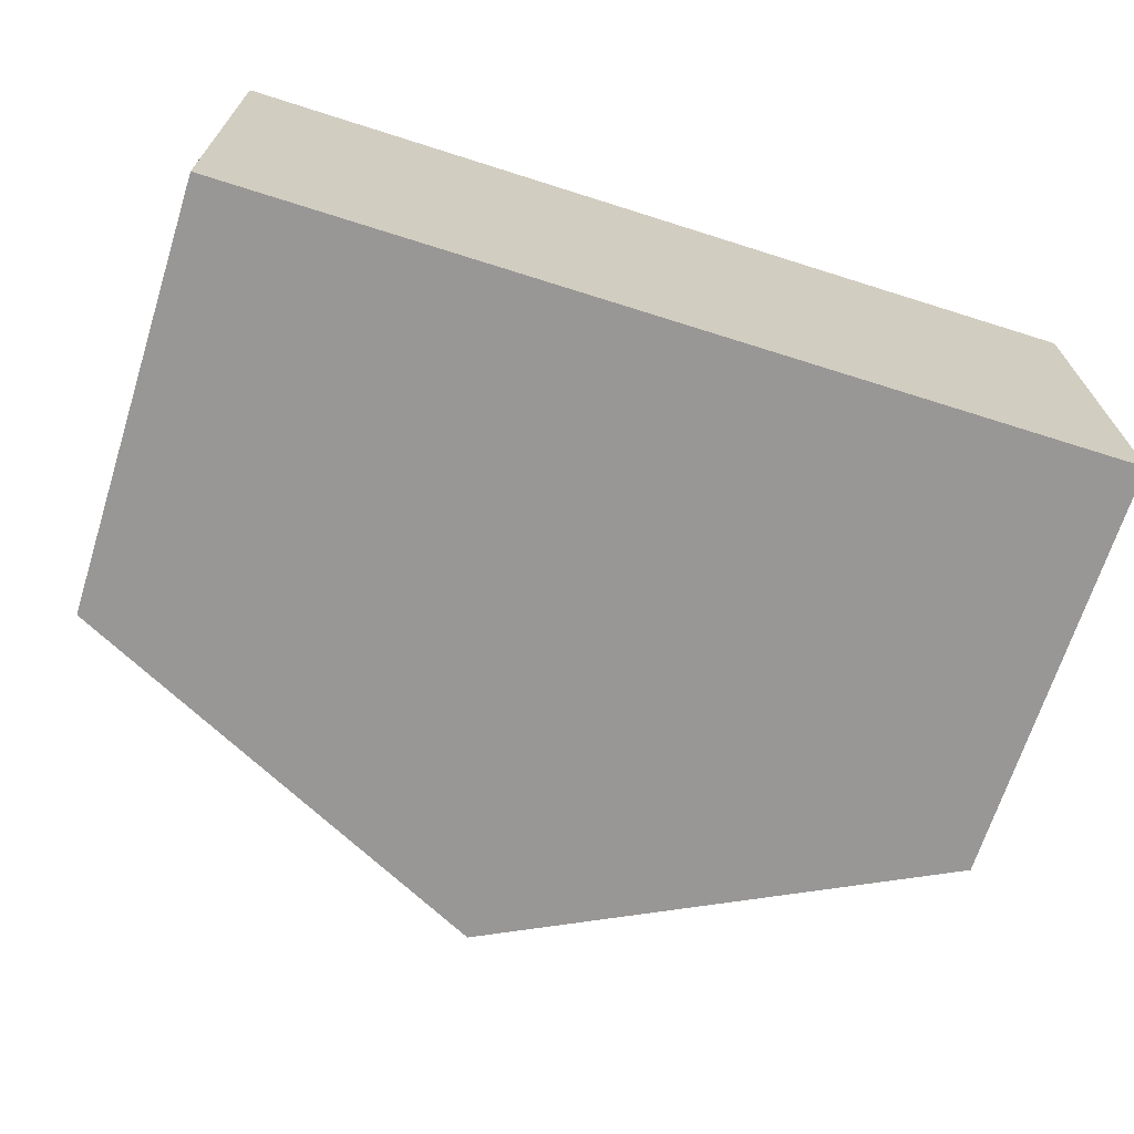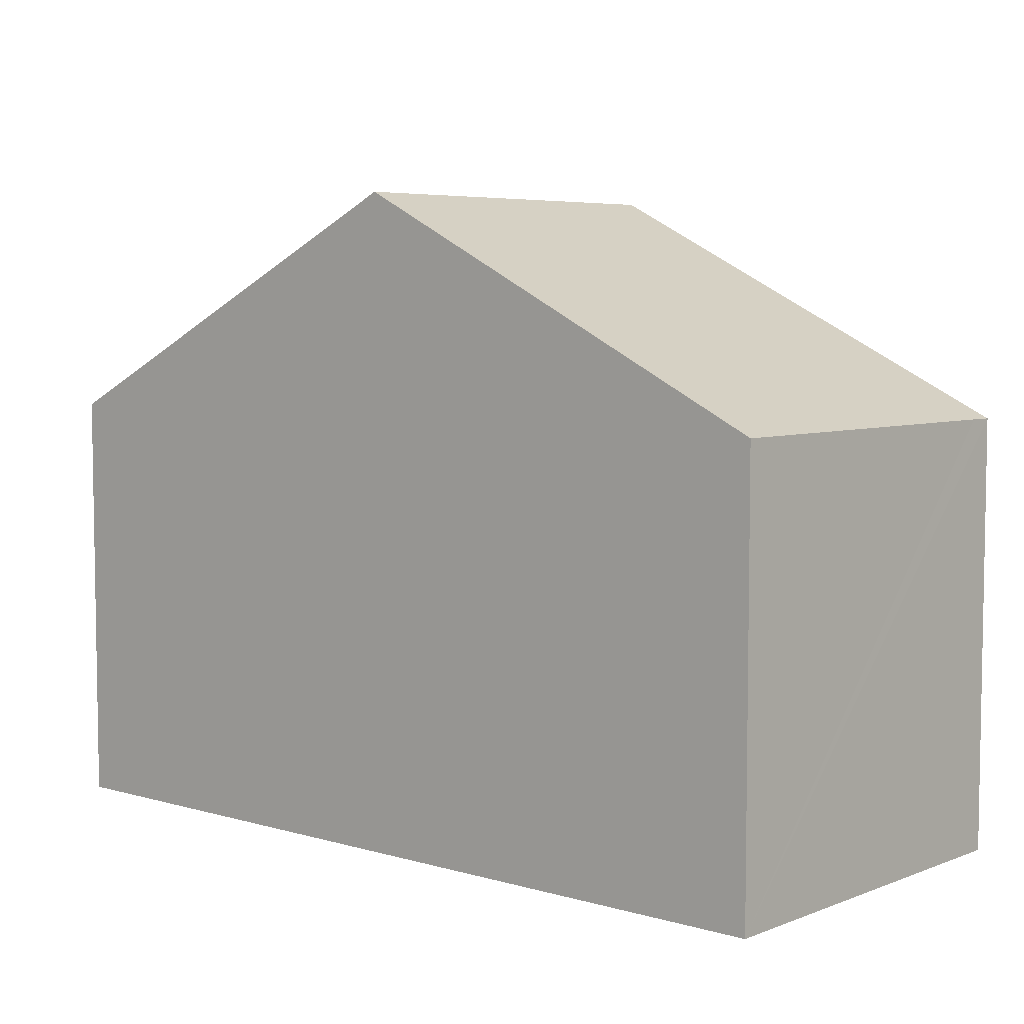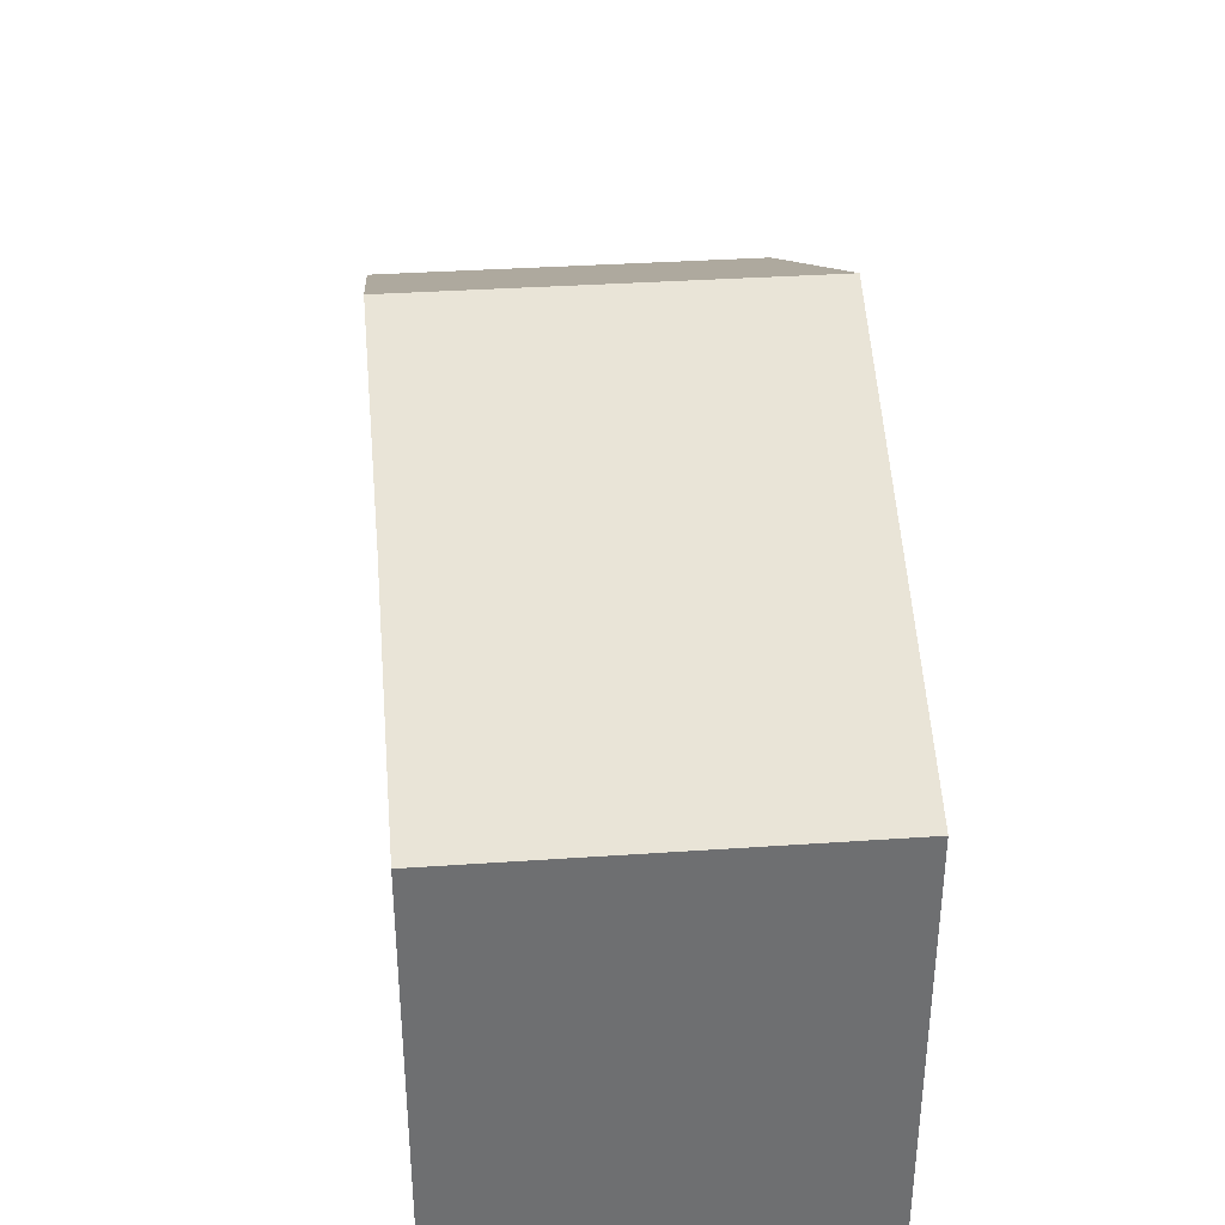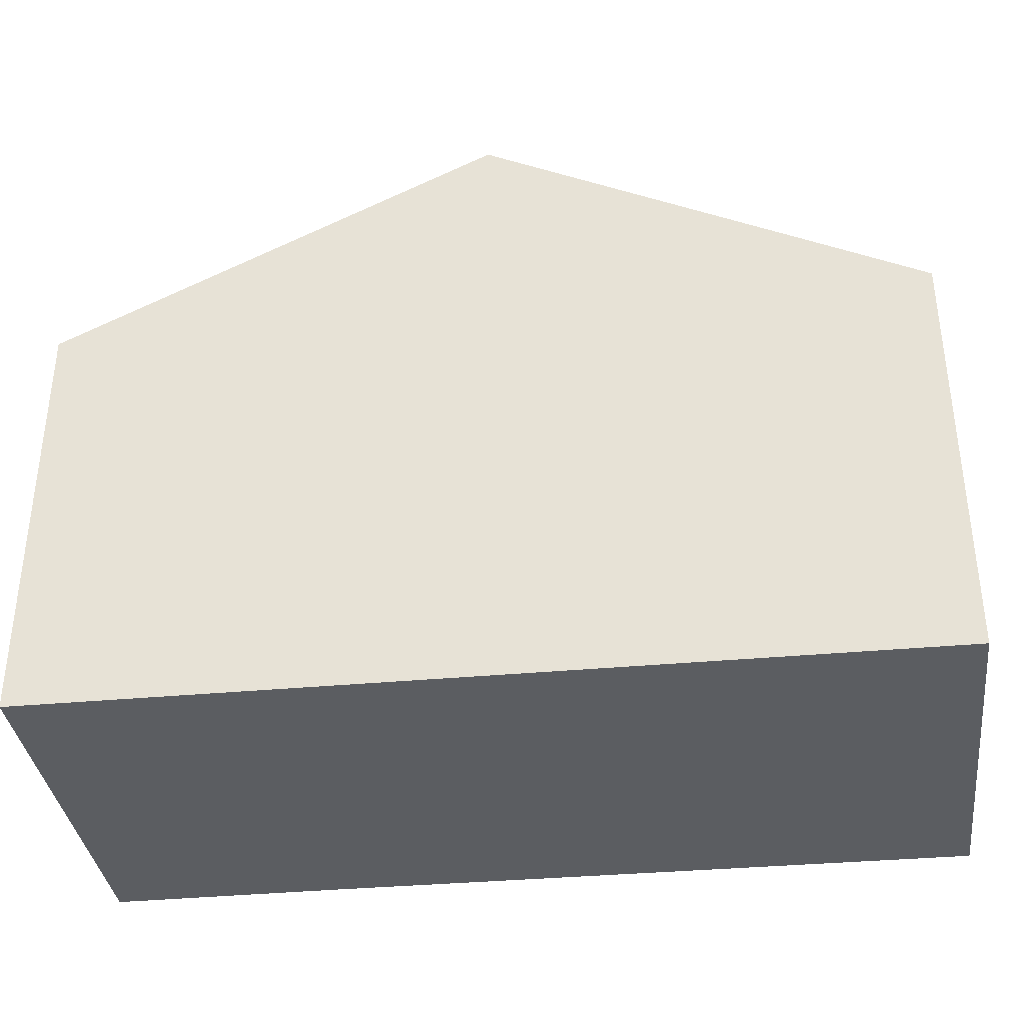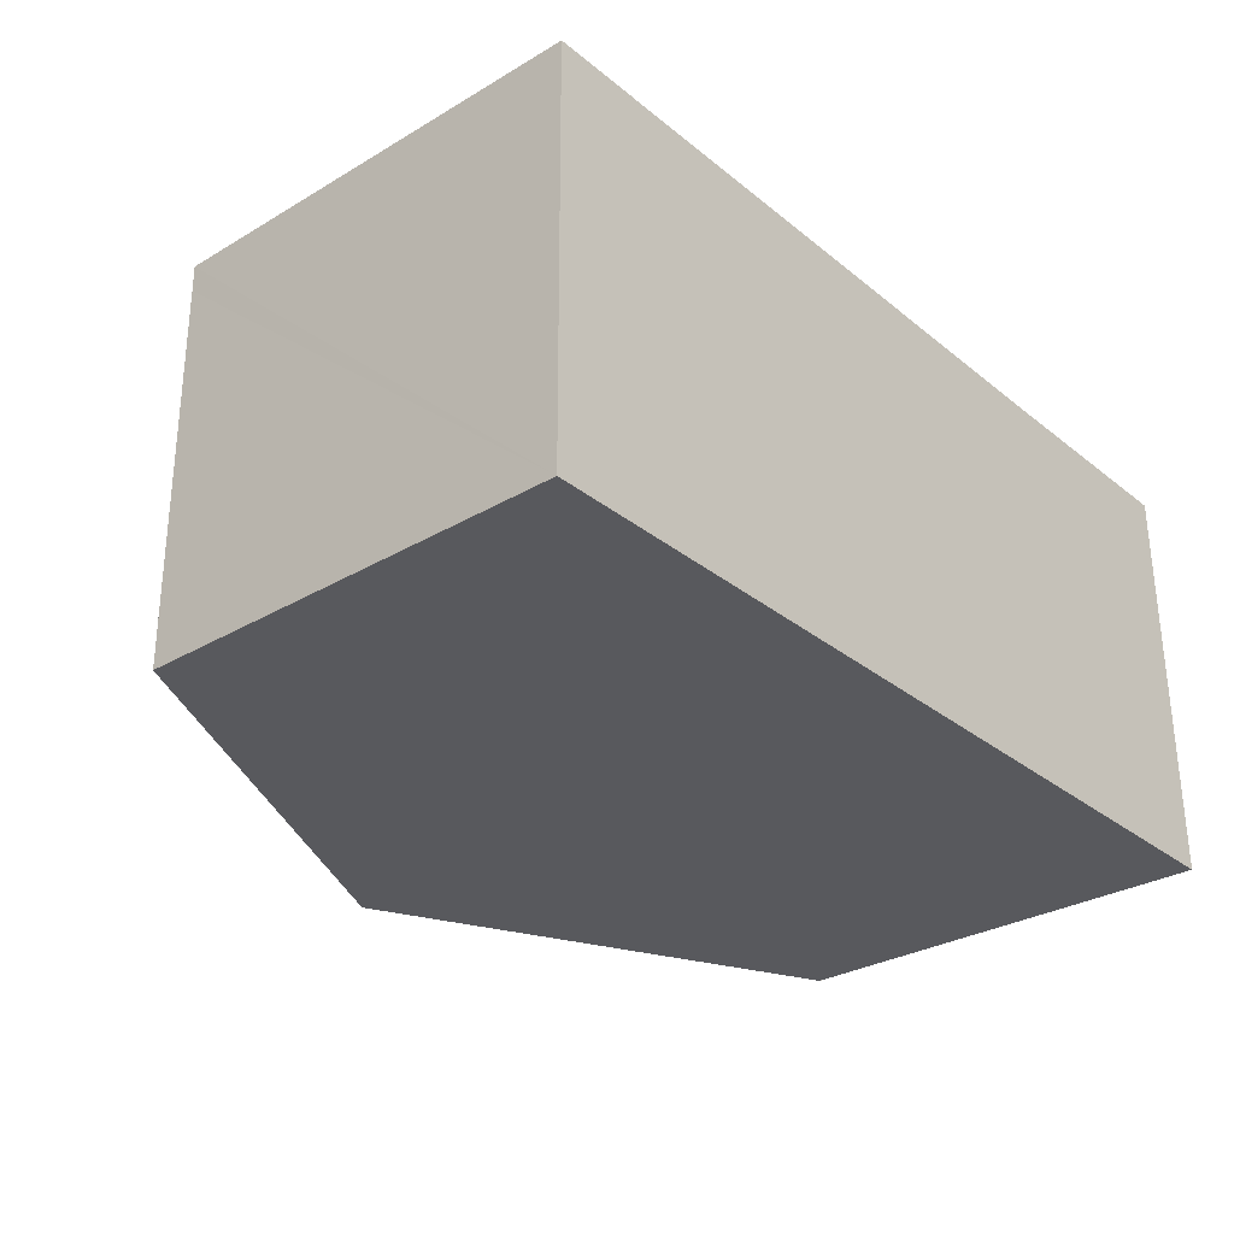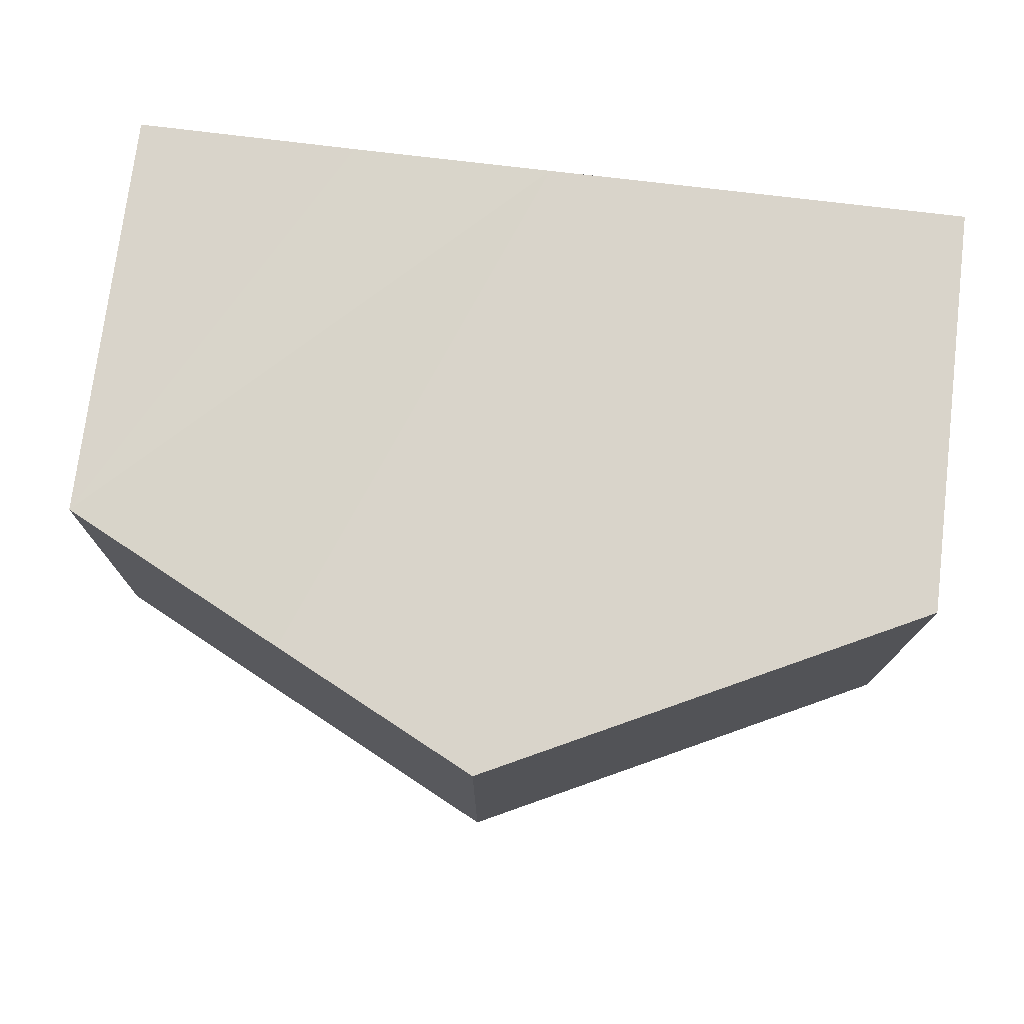
<metadata>
{"format":"obj","ext":"obj","renderer":"f3d","projection":"perspective","resolution":1024,"background":"white","views":[{"elev":-68.3,"azim":-17.6,"up":"+Z"},{"elev":5.7,"azim":-138.9,"up":"+Y"},{"elev":35.8,"azim":84.6,"up":"+Y"},{"elev":-36.2,"azim":-173.0,"up":"+Y"},{"elev":-29.8,"azim":-49.2,"up":"+Z"},{"elev":74.8,"azim":-173.0,"up":"+Z"}]}
</metadata>
<code>
v  7.301 10.71 -6.609
v  14.54 7.1 -0.031
v  14.57 7.101 -6.617
v  10.73 8.989 -0.049
v  7.27 10.71 -0.033
v  0.034 7.101 -6.6
v  0.005 7.102 -0.431
v  0 7.1 4.348e-16
v  0.034 4.041e-16 -6.6
v  0 0 0
v  0.005 2.639e-17 -0.431
v  7.27 2.021e-18 -0.033
v  10.73 3e-18 -0.049
v  14.54 1.898e-18 -0.031
v  14.57 4.052e-16 -6.617
v  7.301 4.047e-16 -6.609
g defaultobject
f 1 2 3
f 2 1 4
f 4 1 5
f 6 5 1
f 5 6 7
f 5 7 8
f 9 7 6
f 7 9 8
f 8 9 10
f 10 9 11
f 10 5 8
f 5 10 12
f 5 12 4
f 4 12 2
f 2 12 13
f 2 13 14
f 2 15 3
f 15 2 14
f 1 9 6
f 9 1 3
f 9 3 16
f 16 3 15
f 13 15 14
f 15 13 16
f 16 13 12
f 16 12 10
f 16 10 11
f 16 11 9

</code>
